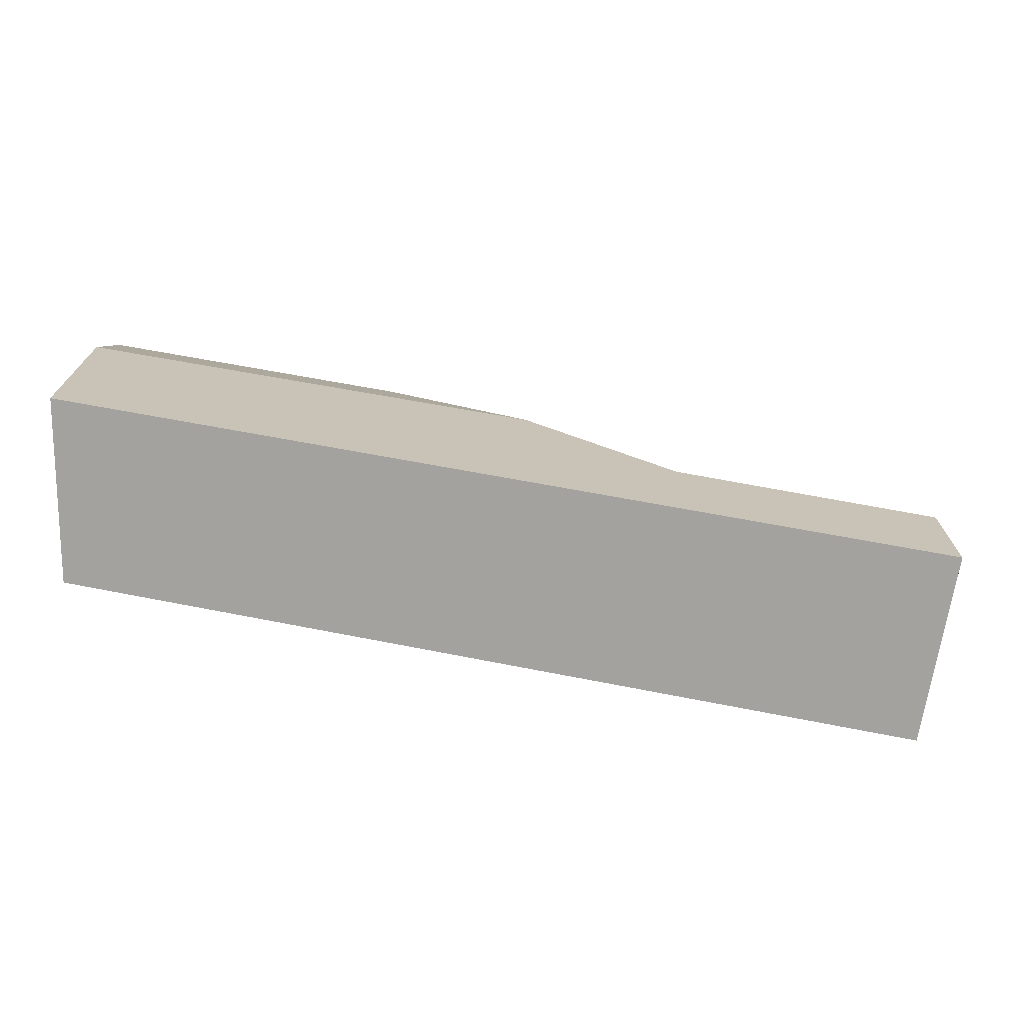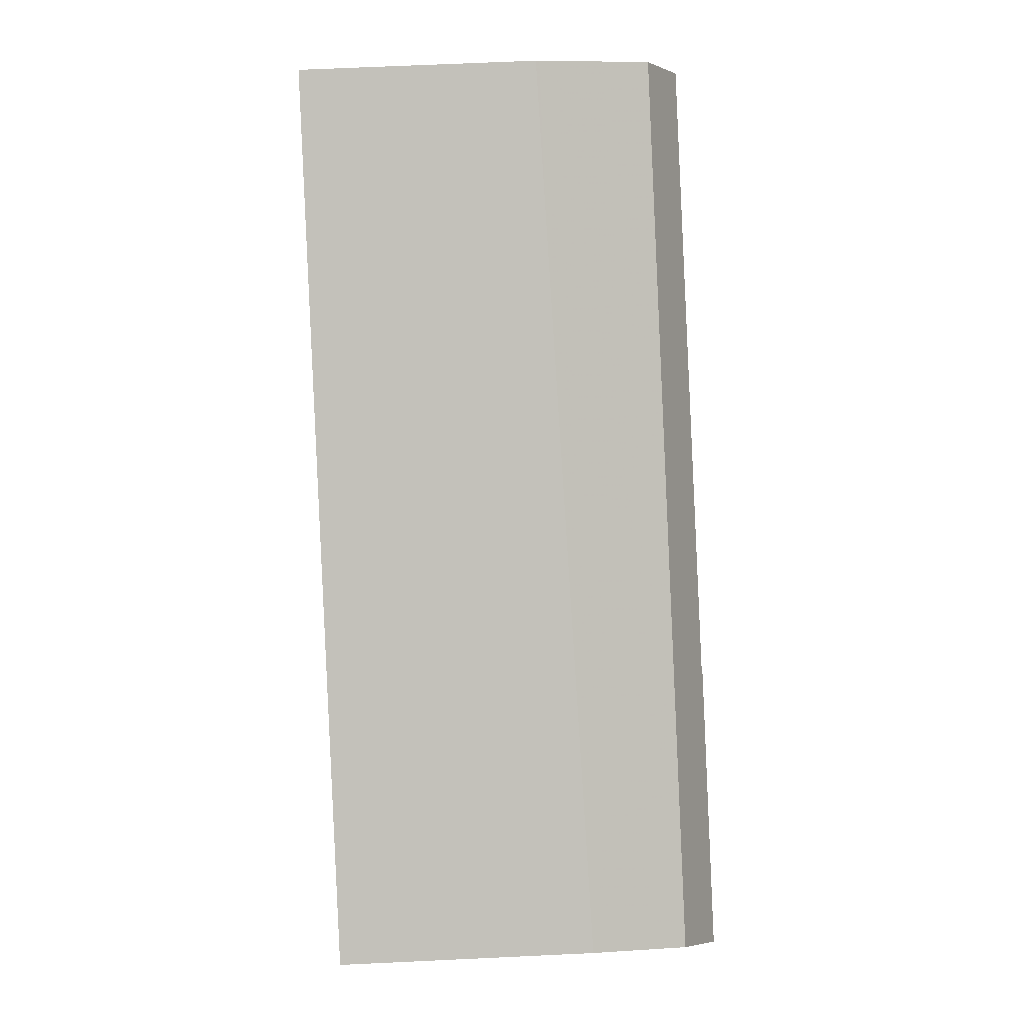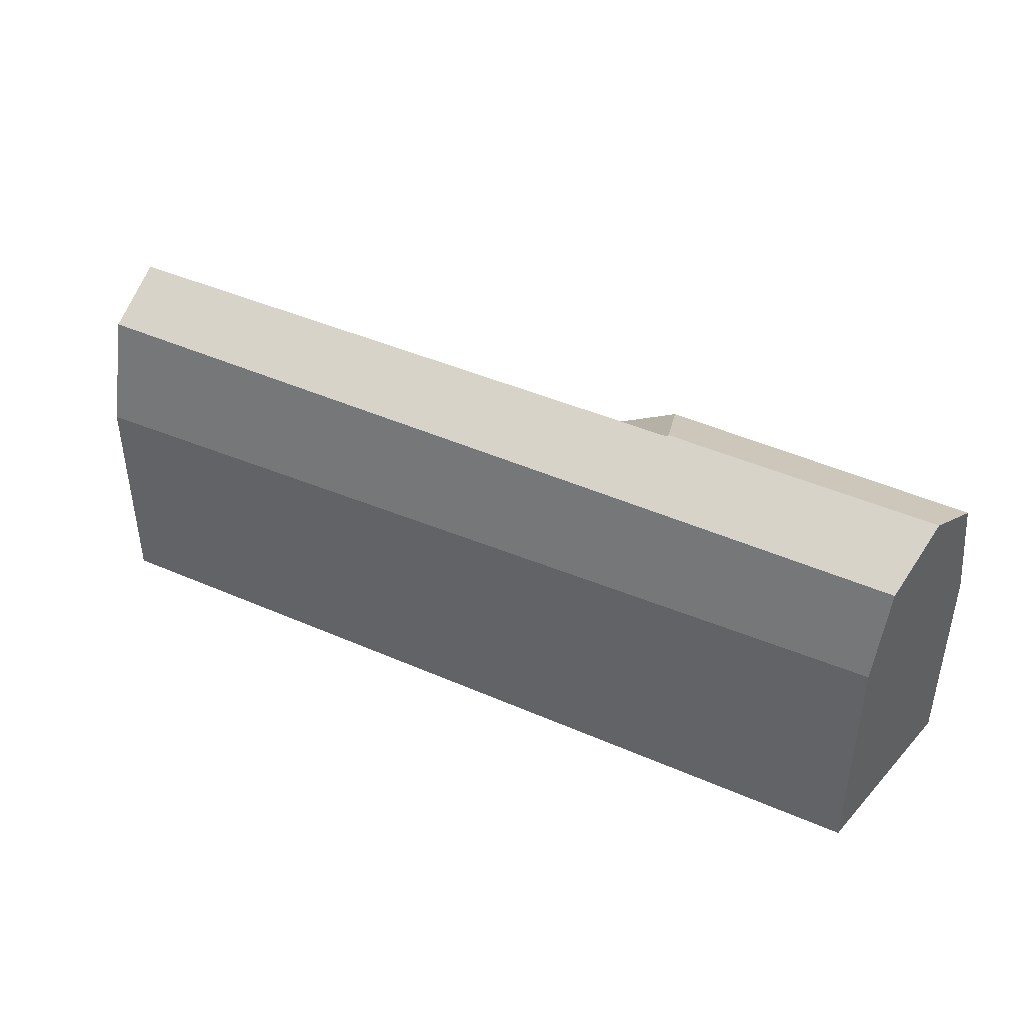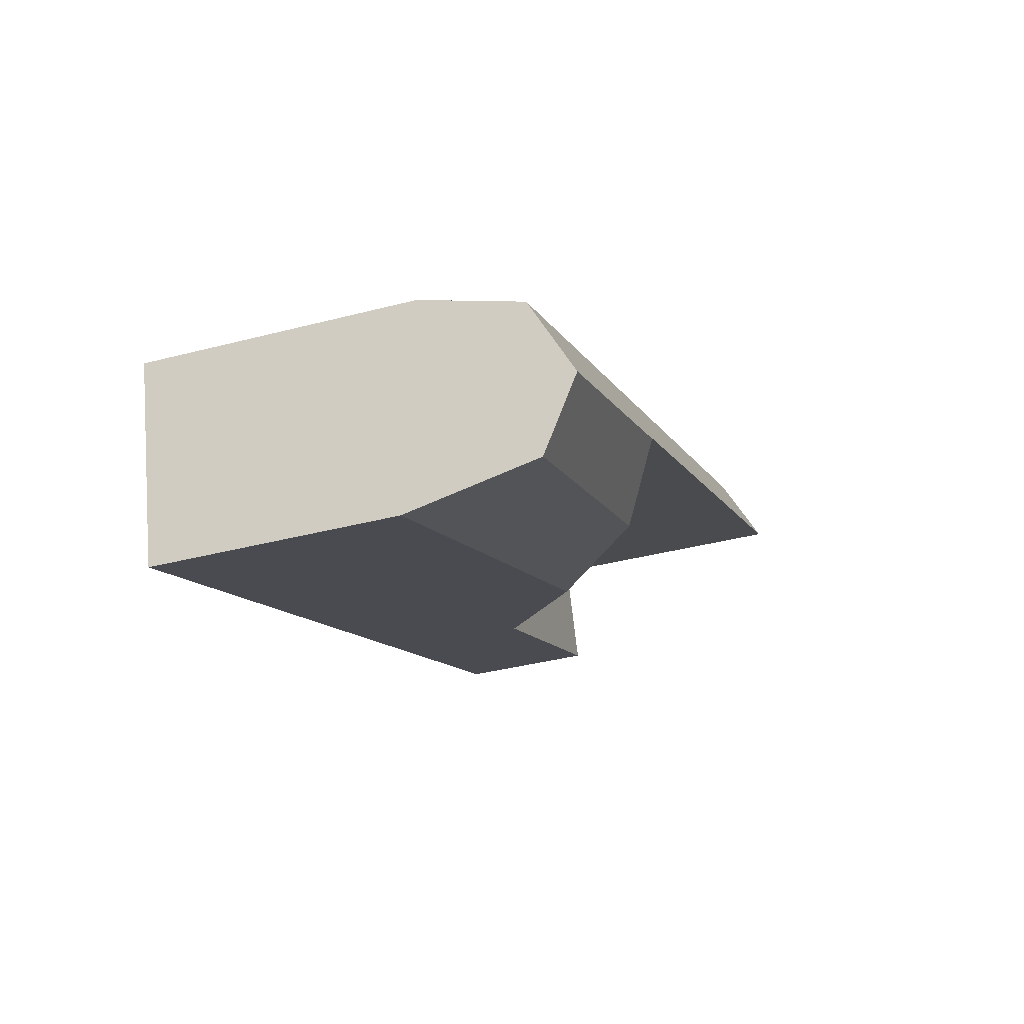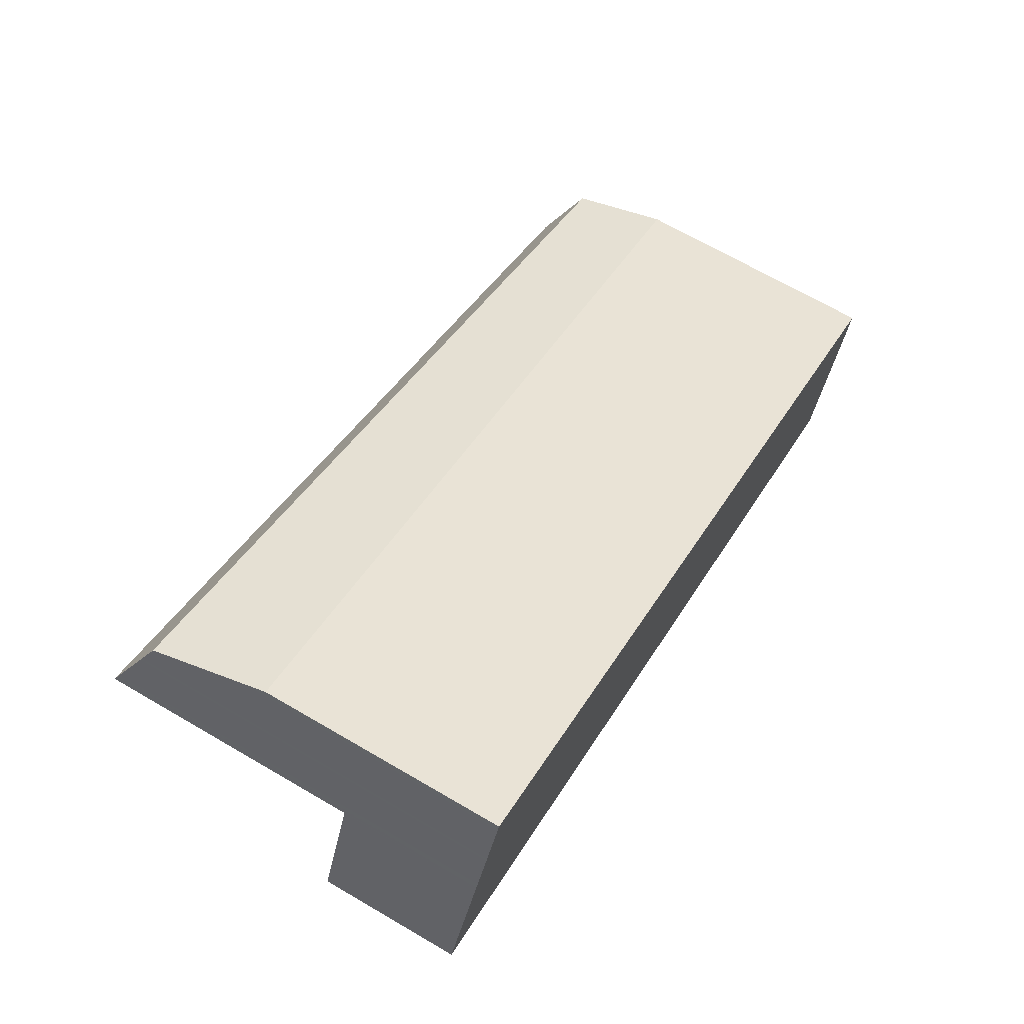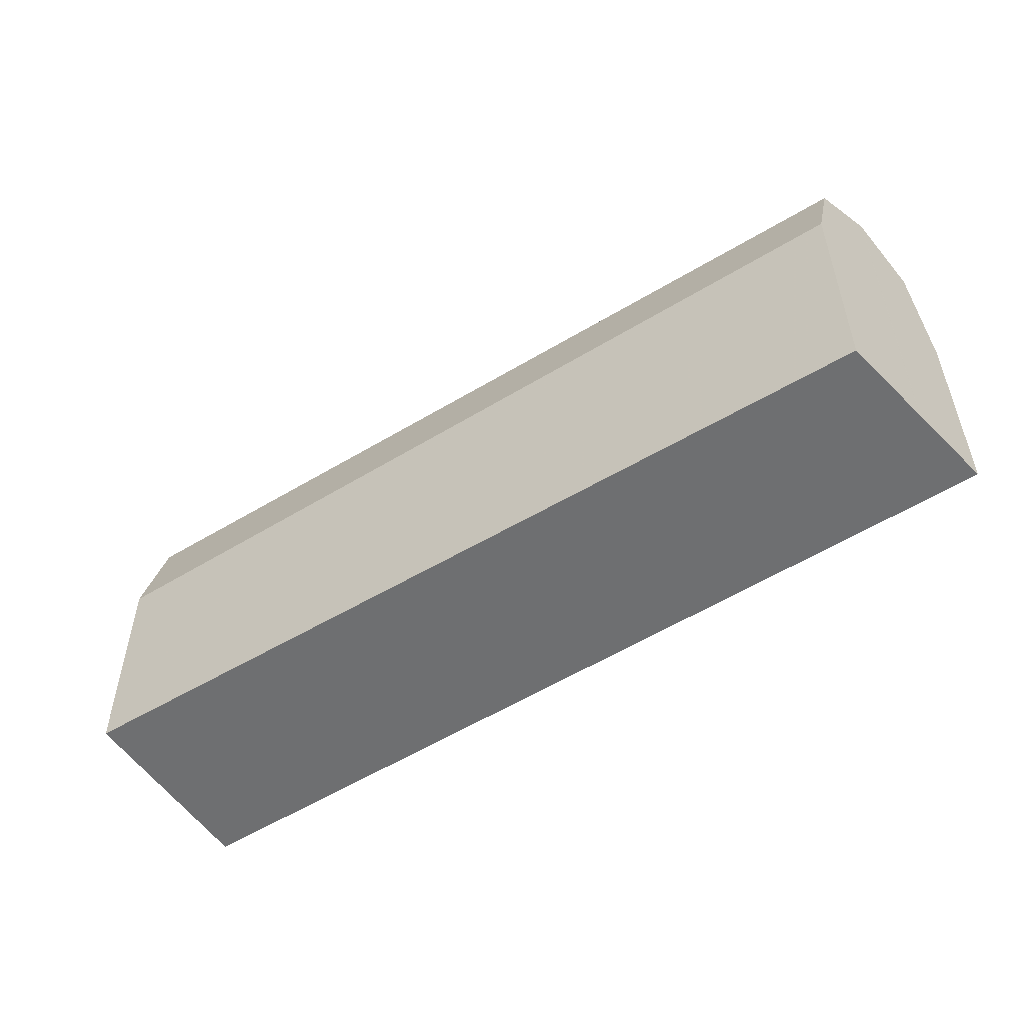
<metadata>
{"format":"obj","ext":"obj","renderer":"f3d","projection":"perspective","resolution":1024,"background":"white","views":[{"elev":-72.5,"azim":15.9,"up":"+Z"},{"elev":65.6,"azim":-92.7,"up":"+Y"},{"elev":44.7,"azim":-125.9,"up":"+Z"},{"elev":-37.7,"azim":-71.6,"up":"+Y"},{"elev":68.4,"azim":120.3,"up":"+Y"},{"elev":-54.5,"azim":-120.6,"up":"+Z"}]}
</metadata>
<code>
v -10.47 -1656 4.012
v -36.98 -1663 7.667
v -13.11 -1651 7.032
v -35.39 -1668 6.831
v -36.16 -1666 11.65
v -28.56 -1662 11.61
v -36.16 -1666 11.65
v -35.6 -1668 10.57
v -18.12 -1660 4.042
v -11.86 -1653 4.069
v -18.14 -1656 4.091
v -18.12 -1660 4.042
v -11.86 -1653 4.069
v -12.73 -1651 10.44
v -36.77 -1664 10.54
v -28.56 -1662 11.61
v -11.86 -1653 11.47
v -13.1 -1651 7.13
v -17.32 -1653 7.144
v -30.66 -1666 6.968
v -35.4 -1668 6.987
v -22.13 -1662 6.938
v -11.86 -1653 7.02
v -36.77 -1664 10.54
v -12.73 -1651 10.44
v -28.56 -1662 11.61
v -18.14 -1656 4.091
v -26.98 -1659 10.5
v -26.95 -1664 10.43
v -22.5 -1662 7.206
v -22.24 -1659 7.05
v -26.98 -1659 10.5
v -28.52 -1662 11.59
v -22.51 -1655 7.282
v -35.6 -1668 10.57
v -26.95 -1664 10.43
v -26.95 -1664 10.43
v -22.5 -1662 7.206
v -19.87 -1657 5.337
v -20.1 -1661 5.473
v -11.86 -1653 4.751
v -26.09 -1663 9.802
v -23.18 -1656 7.759
v -36.96 -1663 7.874
v -24.74 -1660 8.853
v -26.09 -1663 9.802
v -35.56 -1668 9.809
v -13.04 -1651 7.674
v -11.86 -1653 8.722
v -24.87 -1660 8.946
v -28.48 -1662 11.55
v -36.16 -1666 11.64
v -28.48 -1662 11.55
v -18.14 -1657 4.086
v -19.89 -1658 5.352
v -18.14 -1657 4.086
v -11.66 -1654 4.061
v -22.23 -1659 7.04
v -28.52 -1662 11.59
v -24.74 -1660 8.853
v -18.14 -1656 4.091
v -19.87 -1657 5.337
v -28.52 -1662 11.59
v -36.17 -1666 11.64
v -22.24 -1659 7.05
v -11.86 -1653 11.47
v -28.46 -1662 11.54
v -36.19 -1666 11.59
v -11.9 -1653 11.42
v -24.23 -1663 8.453
v -35.41 -1668 7.107
v -18.12 -1660 4.047
v -20.08 -1661 5.458
v -22.14 -1662 6.949
v -24.23 -1663 8.453
v -10.69 -1656 4.021
v -18.12 -1660 4.047
v -28.47 -1662 11.55
v -36.19 -1666 11.6
v -11.89 -1653 11.44
v -24.24 -1663 8.46
v -35.46 -1668 8.134
v -18.12 -1660 4.046
v -20.08 -1661 5.461
v -22.14 -1662 6.947
v -24.14 -1663 8.388
v -24.24 -1663 8.46
v -18.12 -1660 4.046
v -10.58 -1656 4.017
v -28.33 -1661 11.45
v -36.24 -1665 11.5
v -11.98 -1653 11.33
v -27.77 -1660 11.06
v -36.45 -1665 11.12
v -12.3 -1652 10.95
v -36.67 -1664 10.71
v -27.32 -1659 10.74
v -12.45 -1652 10.77
v -12.48 -1652 10.73
v -16.62 -1654 10.76
v -27.46 -1660 10.84
v -36.57 -1664 10.9
v -36.83 -1663 9.703
v -25.46 -1658 9.401
v -12.88 -1651 9.066
v -18.12 -1660 4.042
v -10.47 -1656 4.012
v -10.47 -1656 0
v -18.12 -1660 0
v -22.51 -1655 7.282
v -36.98 -1663 7.667
v -36.98 -1663 0
v -22.51 -1655 0
v -13.1 -1651 7.13
v -13.11 -1651 7.032
v -13.11 -1651 8.882e-16
v -13.1 -1651 8.882e-16
v -35.4 -1668 6.987
v -35.39 -1668 6.831
v -35.39 -1668 -8.882e-16
v -35.4 -1668 -8.882e-16
v -36.17 -1666 11.64
v -36.16 -1666 11.65
v -36.16 -1666 0
v -36.17 -1666 0
v -11.66 -1654 4.061
v -11.86 -1653 4.069
v -11.86 -1653 0
v -11.66 -1654 0
v -20.1 -1661 5.473
v -18.12 -1660 4.042
v -18.12 -1660 0
v -20.1 -1661 -8.882e-16
v -36.83 -1663 9.703
v -36.77 -1664 10.54
v -36.77 -1664 0
v -36.83 -1663 0
v -13.04 -1651 7.674
v -13.1 -1651 7.13
v -13.1 -1651 8.882e-16
v -13.04 -1651 0
v -13.11 -1651 7.032
v -17.32 -1653 7.144
v -17.32 -1653 8.882e-16
v -13.11 -1651 8.882e-16
v -35.39 -1668 6.831
v -30.66 -1666 6.968
v -30.66 -1666 8.882e-16
v -35.39 -1668 -8.882e-16
v -35.41 -1668 7.107
v -35.4 -1668 6.987
v -35.4 -1668 -8.882e-16
v -35.41 -1668 -8.882e-16
v -22.5 -1662 7.206
v -22.13 -1662 6.938
v -22.13 -1662 -8.882e-16
v -22.5 -1662 0
v -12.48 -1652 10.73
v -12.73 -1651 10.44
v -12.73 -1651 0
v -12.48 -1652 0
v -30.66 -1666 6.968
v -22.5 -1662 7.206
v -22.5 -1662 0
v -30.66 -1666 8.882e-16
v -17.32 -1653 7.144
v -22.51 -1655 7.282
v -22.51 -1655 0
v -17.32 -1653 8.882e-16
v -36.16 -1666 11.64
v -35.6 -1668 10.57
v -35.6 -1668 0
v -36.16 -1666 0
v -22.13 -1662 6.938
v -20.1 -1661 5.473
v -20.1 -1661 -8.882e-16
v -22.13 -1662 -8.882e-16
v -36.98 -1663 7.667
v -36.96 -1663 7.874
v -36.96 -1663 -8.882e-16
v -36.98 -1663 0
v -35.6 -1668 10.57
v -35.56 -1668 9.809
v -35.56 -1668 0
v -35.6 -1668 0
v -12.88 -1651 9.066
v -13.04 -1651 7.674
v -13.04 -1651 0
v -12.88 -1651 0
v -36.16 -1666 11.65
v -36.16 -1666 11.64
v -36.16 -1666 0
v -36.16 -1666 0
v -10.69 -1656 4.021
v -11.66 -1654 4.061
v -11.66 -1654 0
v -10.69 -1656 -8.882e-16
v -36.19 -1666 11.6
v -36.17 -1666 11.64
v -36.17 -1666 0
v -36.19 -1666 0
v -36.24 -1665 11.5
v -36.19 -1666 11.59
v -36.19 -1666 0
v -36.24 -1665 1.776e-15
v -11.89 -1653 11.44
v -11.9 -1653 11.42
v -11.9 -1653 -1.776e-15
v -11.89 -1653 0
v -35.46 -1668 8.134
v -35.41 -1668 7.107
v -35.41 -1668 -8.882e-16
v -35.46 -1668 0
v -10.58 -1656 4.017
v -10.69 -1656 4.021
v -10.69 -1656 -8.882e-16
v -10.58 -1656 0
v -36.19 -1666 11.59
v -36.19 -1666 11.6
v -36.19 -1666 0
v -36.19 -1666 0
v -11.86 -1653 11.47
v -11.89 -1653 11.44
v -11.89 -1653 0
v -11.86 -1653 0
v -35.56 -1668 9.809
v -35.46 -1668 8.134
v -35.46 -1668 0
v -35.56 -1668 0
v -10.47 -1656 4.012
v -10.58 -1656 4.017
v -10.58 -1656 0
v -10.47 -1656 0
v -36.45 -1665 11.12
v -36.24 -1665 11.5
v -36.24 -1665 1.776e-15
v -36.45 -1665 0
v -11.9 -1653 11.42
v -11.98 -1653 11.33
v -11.98 -1653 1.776e-15
v -11.9 -1653 -1.776e-15
v -36.57 -1664 10.9
v -36.45 -1665 11.12
v -36.45 -1665 0
v -36.57 -1664 0
v -11.98 -1653 11.33
v -12.3 -1652 10.95
v -12.3 -1652 1.776e-15
v -11.98 -1653 1.776e-15
v -36.77 -1664 10.54
v -36.67 -1664 10.71
v -36.67 -1664 1.776e-15
v -36.77 -1664 0
v -12.3 -1652 10.95
v -12.45 -1652 10.77
v -12.45 -1652 0
v -12.3 -1652 1.776e-15
v -12.45 -1652 10.77
v -12.48 -1652 10.73
v -12.48 -1652 0
v -12.45 -1652 0
v -36.67 -1664 10.71
v -36.57 -1664 10.9
v -36.57 -1664 0
v -36.67 -1664 1.776e-15
v -36.96 -1663 7.874
v -36.83 -1663 9.703
v -36.83 -1663 0
v -36.96 -1663 -8.882e-16
v -12.73 -1651 10.44
v -12.88 -1651 9.066
v -12.88 -1651 0
v -12.73 -1651 0
v -36.98 -1663 0
v -13.11 -1651 0
v -10.47 -1656 0
v -35.39 -1668 0
f 19 3 18
f 102 96 97 101
f 47 8 29 42
f 77 56 57 76
f 62 55 58 65
f 39 31 23 41
f 43 34 19 18 48
f 20 4 21
f 49 23 31 45
f 65 58 50 60
f 101 97 100
f 44 2 34 43
f 53 36 35 52
f 61 54 55 62
f 41 13 27 39
f 104 32 15 103
f 81 70 71 82
f 105 14 32 104
f 45 33 17 49
f 60 50 51 16 59
f 50 46 37 51
f 52 5 6 53
f 84 73 72 83
f 56 11 10 57
f 85 74 73 84
f 86 74 85
f 63 26 7 64
f 79 68 67 78
f 78 67 69 80
f 70 30 20 21 71
f 73 55 54 72
f 74 58 55 73
f 87 46 50 58 74 86
f 89 1 9 88
f 78 63 64 79
f 80 66 63 78
f 82 47 42 81
f 83 12 40 84
f 84 40 22 85
f 85 22 38 75 86
f 86 75 87
f 88 77 76 89
f 90 67 68 91
f 92 69 67 90
f 93 90 91 94
f 95 92 90 93
f 96 24 28 97
f 100 97 28 25 99
f 99 98 100
f 101 93 94 102
f 100 98 95 93 101
f 103 44 43 104
f 104 43 48 105
f 107 108 109 106
f 111 112 113 110
f 115 116 117 114
f 119 120 121 118
f 123 124 125 122
f 127 128 129 126
f 131 132 133 130
f 135 136 137 134
f 139 140 141 138
f 143 144 145 142
f 147 148 149 146
f 151 152 153 150
f 155 156 157 154
f 159 160 161 158
f 163 164 165 162
f 167 168 169 166
f 171 172 173 170
f 175 176 177 174
f 179 180 181 178
f 183 184 185 182
f 187 188 189 186
f 191 192 193 190
f 195 196 197 194
f 199 200 201 198
f 203 204 205 202
f 207 208 209 206
f 211 212 213 210
f 215 216 217 214
f 219 220 221 218
f 223 224 225 222
f 227 228 229 226
f 231 232 233 230
f 235 236 237 234
f 239 240 241 238
f 243 244 245 242
f 247 248 249 246
f 251 252 253 250
f 255 256 257 254
f 259 260 261 258
f 263 264 265 262
f 267 268 269 266
f 271 272 273 270
f 275 276 277 274

</code>
